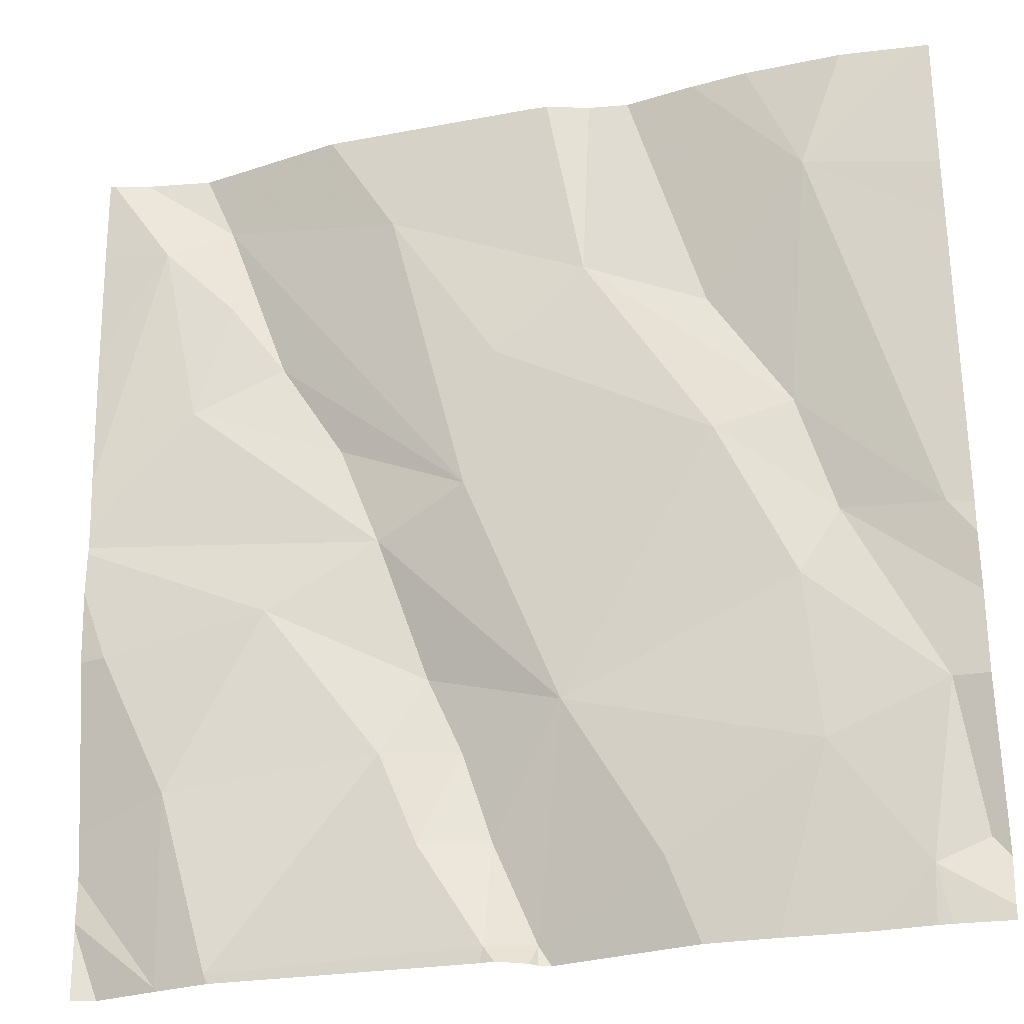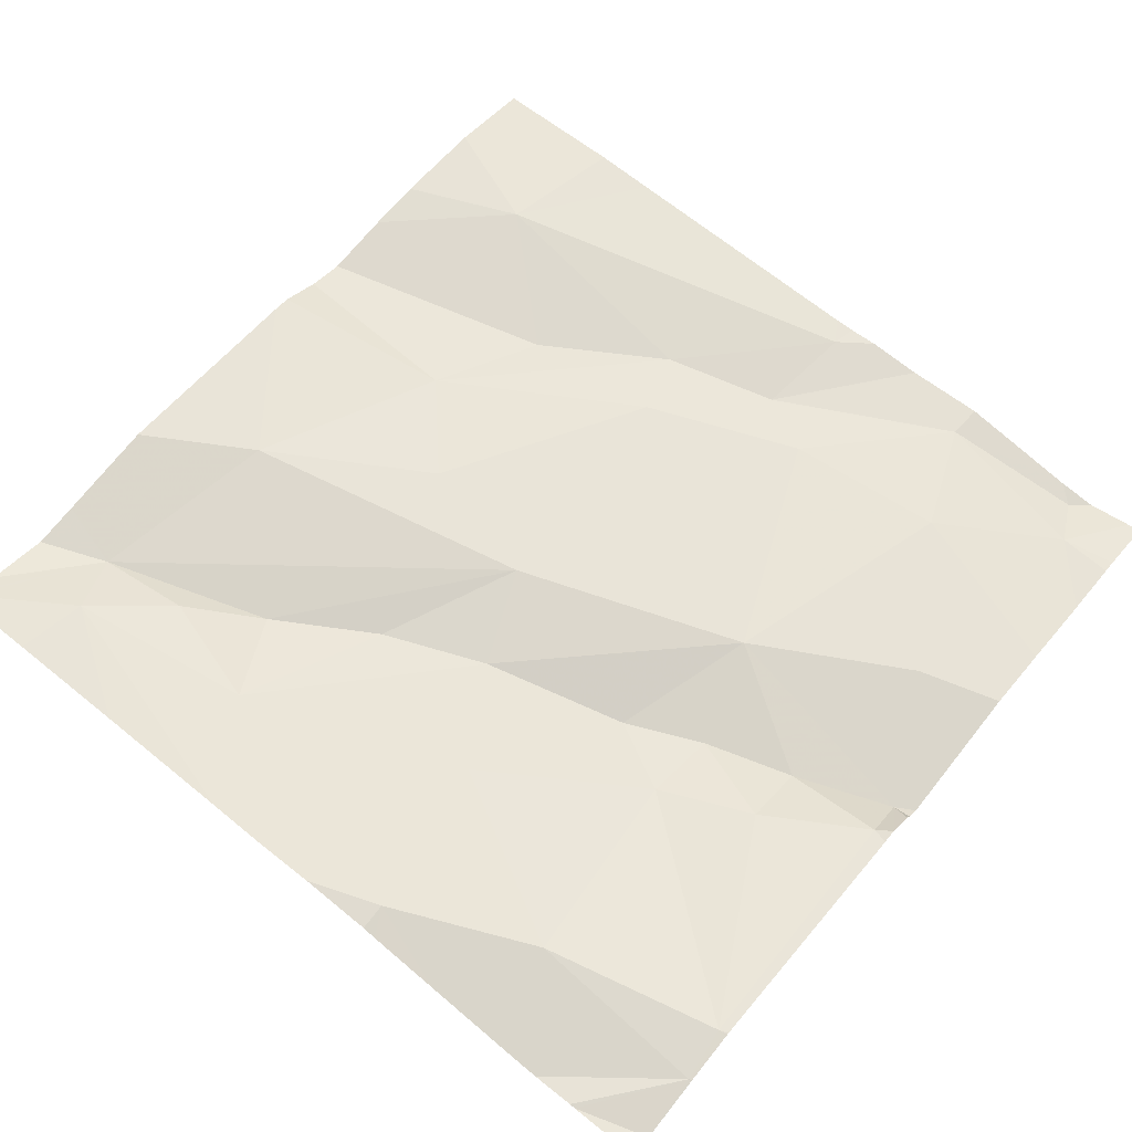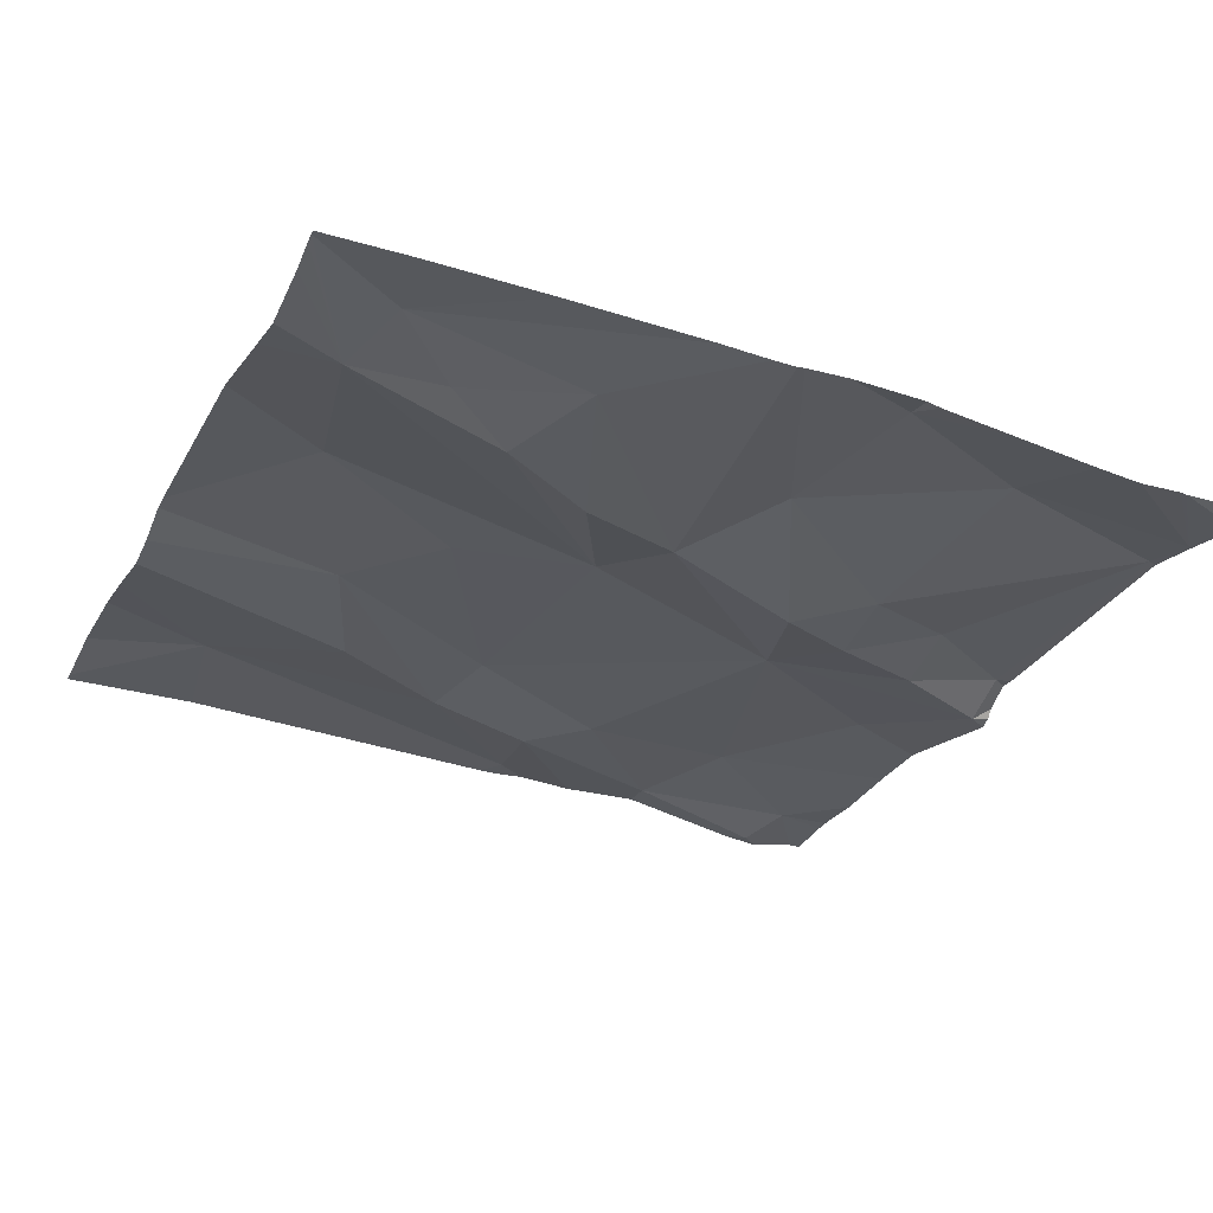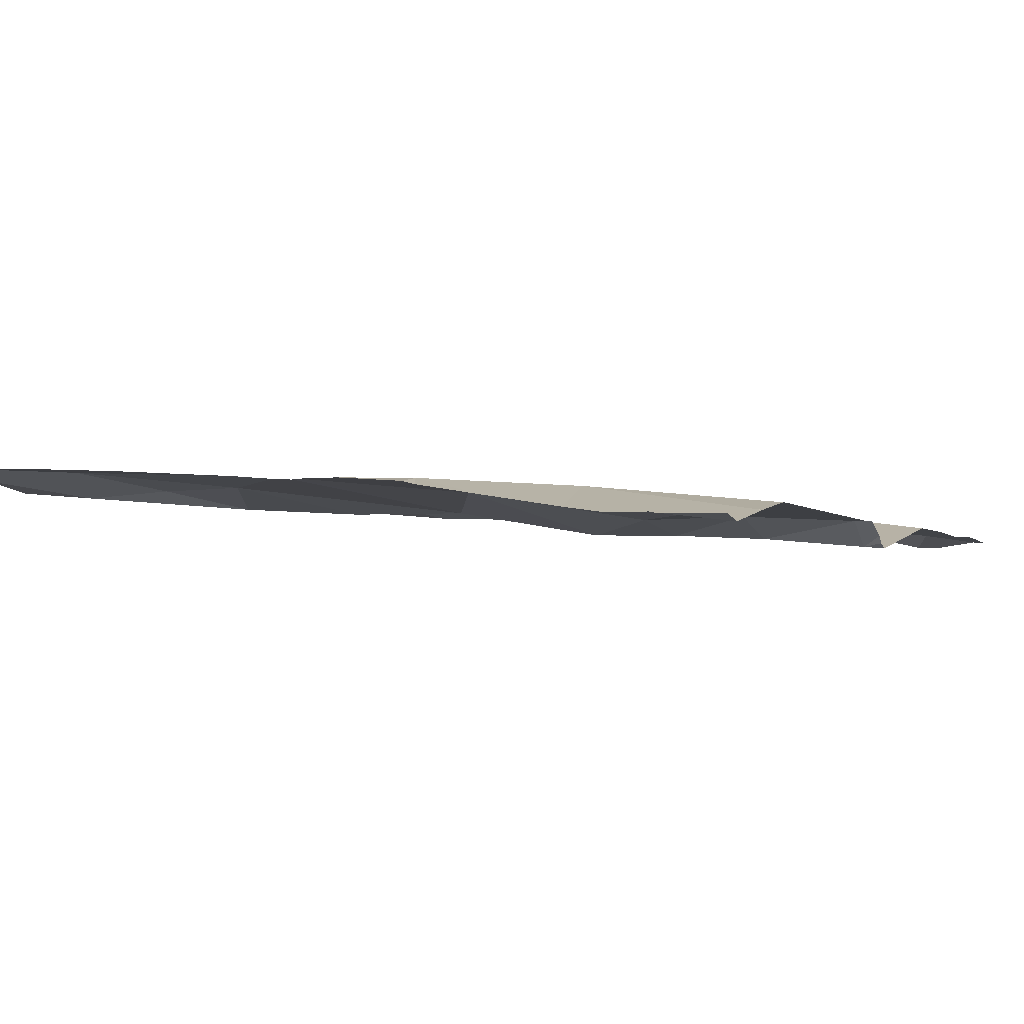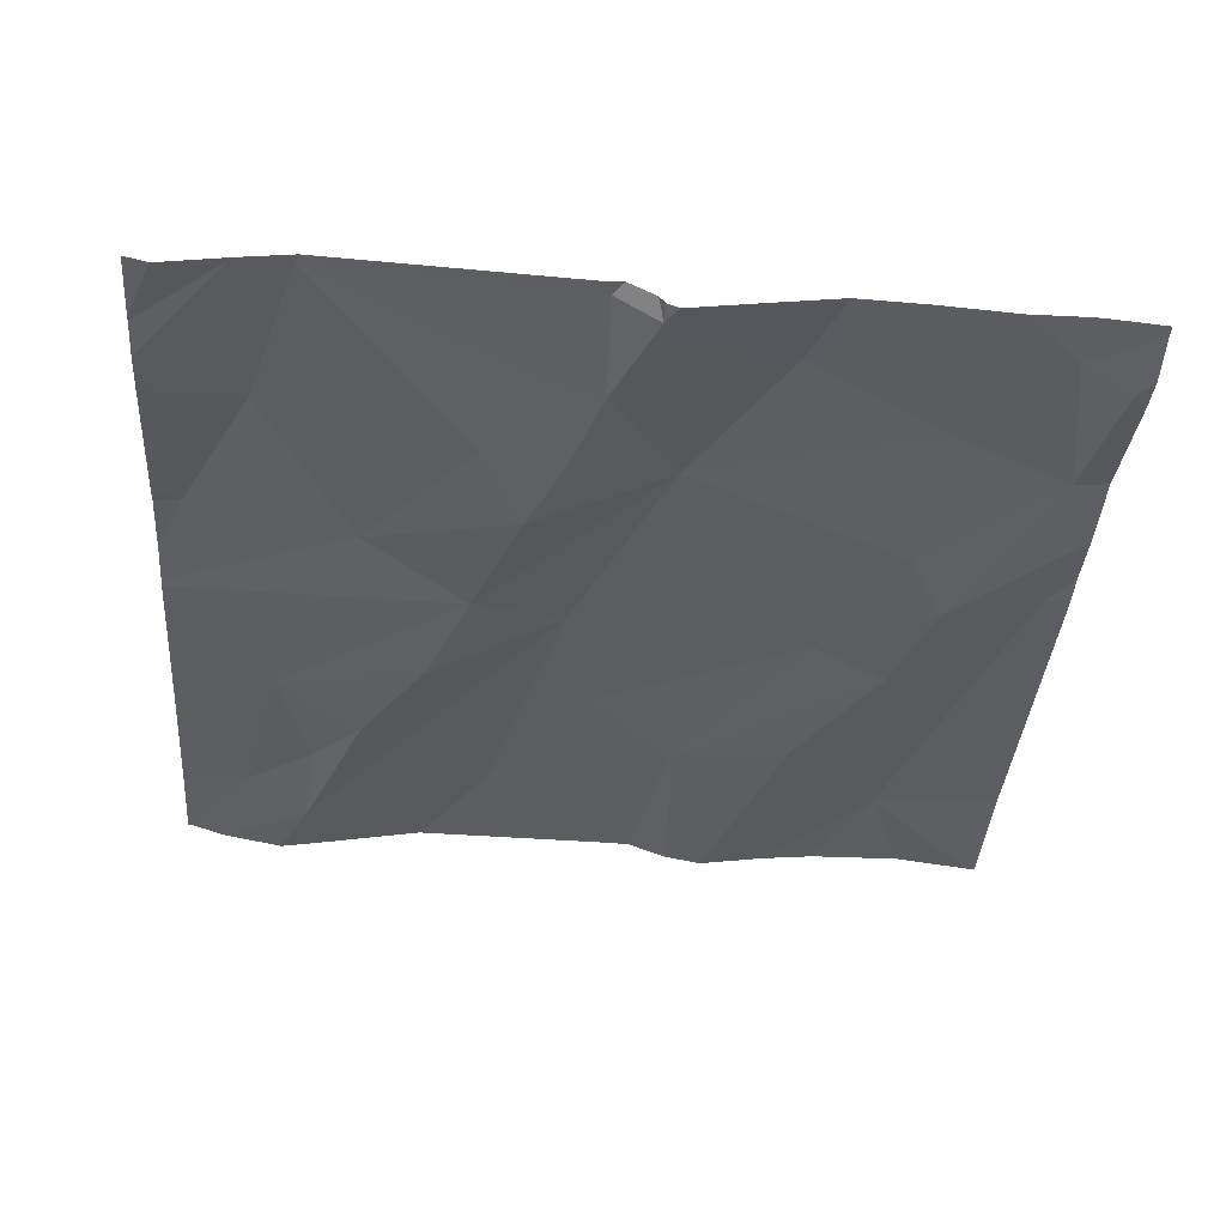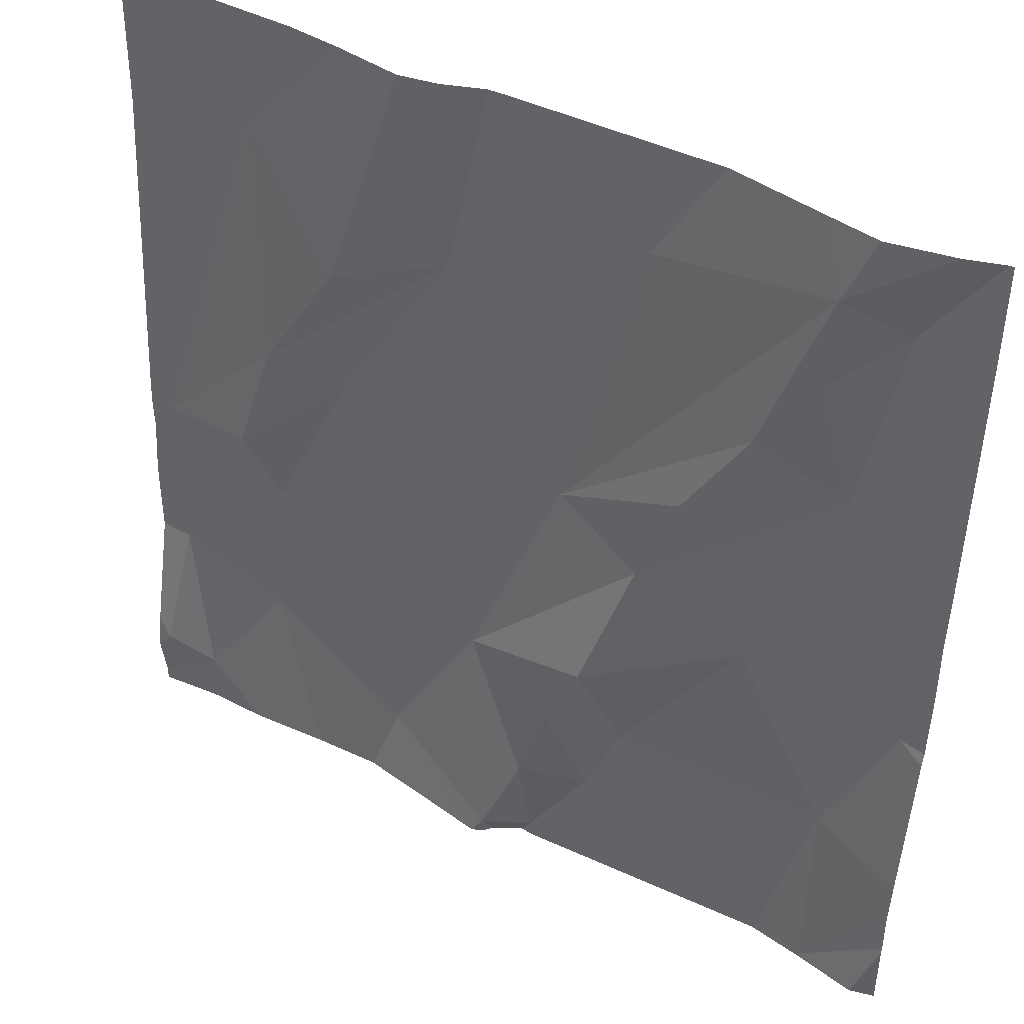
<metadata>
{"format":"obj","ext":"obj","renderer":"f3d","projection":"perspective","resolution":1024,"background":"white","views":[{"elev":-27.1,"azim":17.3,"up":"+Y"},{"elev":60.4,"azim":-50.7,"up":"+Z"},{"elev":-26.3,"azim":-113.4,"up":"+Z"},{"elev":-1.6,"azim":-62.7,"up":"+Z"},{"elev":-40.9,"azim":-4.2,"up":"+Z"},{"elev":42.5,"azim":-148.5,"up":"+Y"}]}
</metadata>
<code>
v -123.8 210.9 500.6
v -124.1 210.9 500.5
v -124.1 210.9 500.6
v -123.9 210.9 500.6
v -124 210.9 500.6
v -124.6 210 500.5
v -124 210.9 500.6
v -124.2 210.9 500.6
v -123.8 210.1 500.5
v -124.6 210.9 500.6
v -123.9 210.4 500.5
v -123.8 210.4 500.5
v -124.6 210 500.5
v -124.2 210 500.5
v -124.2 210.2 500.5
v -124.1 210.1 500.5
v -124.4 210.2 500.5
v -124.3 210.3 500.5
v -124.3 210.2 500.5
v -123.8 210.2 500.5
v -123.8 210.3 500.5
v -124 210.5 500.5
v -123.9 210.5 500.5
v -124.4 210.9 500.6
v -124.6 210 500.5
v -123.8 210 500.5
v -124.2 210.9 500.6
v -124.6 210.2 500.5
v -124.6 210 500.5
v -124.3 210 500.5
v -124.3 210.1 500.5
v -124.4 210.4 500.5
v -124.4 210.6 500.5
v -124.3 210.5 500.5
v -123.8 210 500.5
v -123.9 210.2 500.5
v -123.8 210.2 500.5
v -123.8 210.1 500.5
v -124.6 210 500.5
v -124.6 210 500.5
v -124.5 210.7 500.5
v -124.4 210.8 500.6
v -124.2 210.7 500.5
v -124.3 210.6 500.6
v -124.3 210.1 500.5
v -123.8 210 500.5
v -124.6 210.8 500.6
v -123.8 210.4 500.5
v -123.8 210 500.5
v -124.6 210.7 500.5
v -124.6 210.8 500.5
v -124.7 210.9 500.6
v -124.7 210.9 500.6
v -124.5 210.4 500.5
v -123.9 210.3 500.5
v -123.9 210.8 500.6
v -124.7 210.3 500.5
v -124.6 210.6 500.5
v -124.6 210.9 500.5
v -123.8 210.4 500.5
v -124 210.7 500.5
v -123.8 210.4 500.5
v -123.8 210 500.5
v -124.7 210.1 500.5
v -124.7 210.1 500.5
v -124.7 210.7 500.6
v -124.7 210.5 500.6
v -124.7 210.8 500.6
v -124.7 210.2 500.5
v -124.7 210.5 500.5
v -124.7 210.5 500.5
v -124.7 210.5 500.5
v -124.7 210.4 500.5
v -124.7 210 500.5
v -124.7 210 500.5
v -124.7 210.3 500.5
v -123.8 210.9 500.6
v -124.7 210.3 500.5
v -123.8 210.7 500.5
v -123.8 210.8 500.6
v -123.8 210 500.5
v -124.2 210 500.5
v -124.2 210 500.5
v -123.8 210 500.5
v -124.3 210 500.5
v -124.2 210 500.5
v -124.1 210 500.5
v -124.1 210 500.5
v -124.7 210 500.5
v -124.6 210 500.5
v -124.6 210 500.5
v -124.6 210 500.5
v -124 210 500.5
v -123.9 210 500.5
v -124.3 210 500.5
v -124.7 210 500.5
v -124.7 210.9 500.6
v -124.7 210.9 500.6
f 62 11 21
f 15 14 16
f 18 17 19
f 23 22 11
f 29 28 64
f 31 30 14
f 33 32 34
f 36 35 37
f 37 35 38
f 83 14 86
f 31 15 19
f 41 33 34
f 43 42 44
f 45 17 6
f 84 35 63
f 15 22 34
f 47 50 51
f 6 17 28
f 15 18 19
f 42 51 34
f 22 23 43
f 37 38 9
f 34 32 15
f 28 17 54
f 36 55 15
f 56 23 12
f 17 45 19
f 21 37 20
f 64 57 69
f 98 51 59
f 70 32 71
f 45 31 19
f 58 41 50
f 58 47 67
f 71 58 72
f 43 44 22
f 57 54 70
f 14 30 85
f 51 50 41
f 97 68 52
f 37 55 36
f 22 44 34
f 18 54 17
f 32 18 15
f 33 41 58
f 57 28 54
f 74 29 75
f 11 12 23
f 53 51 98
f 15 16 36
f 3 43 2
f 22 55 11
f 56 12 48
f 47 58 50
f 41 34 51
f 32 54 18
f 56 80 77
f 40 29 91
f 35 36 93
f 36 16 87
f 30 6 39
f 42 34 44
f 55 22 15
f 61 43 23
f 55 37 11
f 61 23 56
f 38 35 49
f 31 14 15
f 31 45 30
f 16 14 82
f 82 14 83
f 30 45 6
f 32 33 58
f 29 6 28
f 80 56 79
f 81 49 35
f 26 35 94
f 4 56 1
f 1 56 77
f 51 42 24
f 79 56 48
f 8 43 27
f 61 56 7
f 43 61 2
f 46 38 49
f 64 28 57
f 65 29 64
f 63 35 26
f 40 6 29
f 66 47 68
f 67 47 66
f 81 35 84
f 2 61 7
f 68 47 52
f 25 6 40
f 69 57 76
f 70 54 32
f 20 37 9
f 9 38 46
f 71 32 58
f 72 58 67
f 27 43 3
f 73 57 70
f 60 12 62
f 29 74 89
f 13 6 25
f 75 29 65
f 48 12 60
f 76 57 78
f 59 51 10
f 78 57 73
f 21 11 37
f 52 51 53
f 39 6 13
f 62 12 11
f 52 47 51
f 85 30 95
f 86 14 85
f 87 16 88
f 10 51 24
f 8 42 43
f 88 16 82
f 89 74 96
f 90 29 89
f 91 29 92
f 24 42 8
f 5 56 4
f 92 29 90
f 93 36 87
f 94 35 93
f 95 30 39
f 7 56 5

</code>
